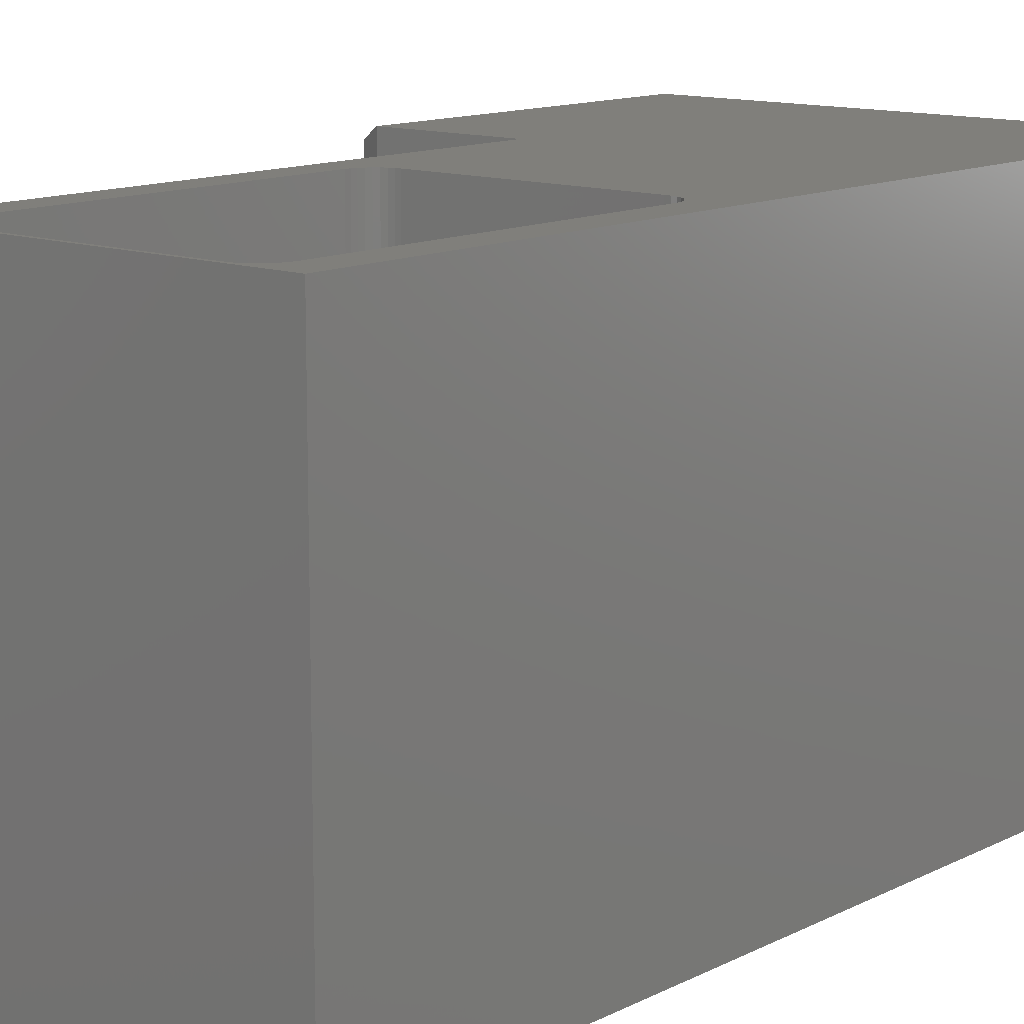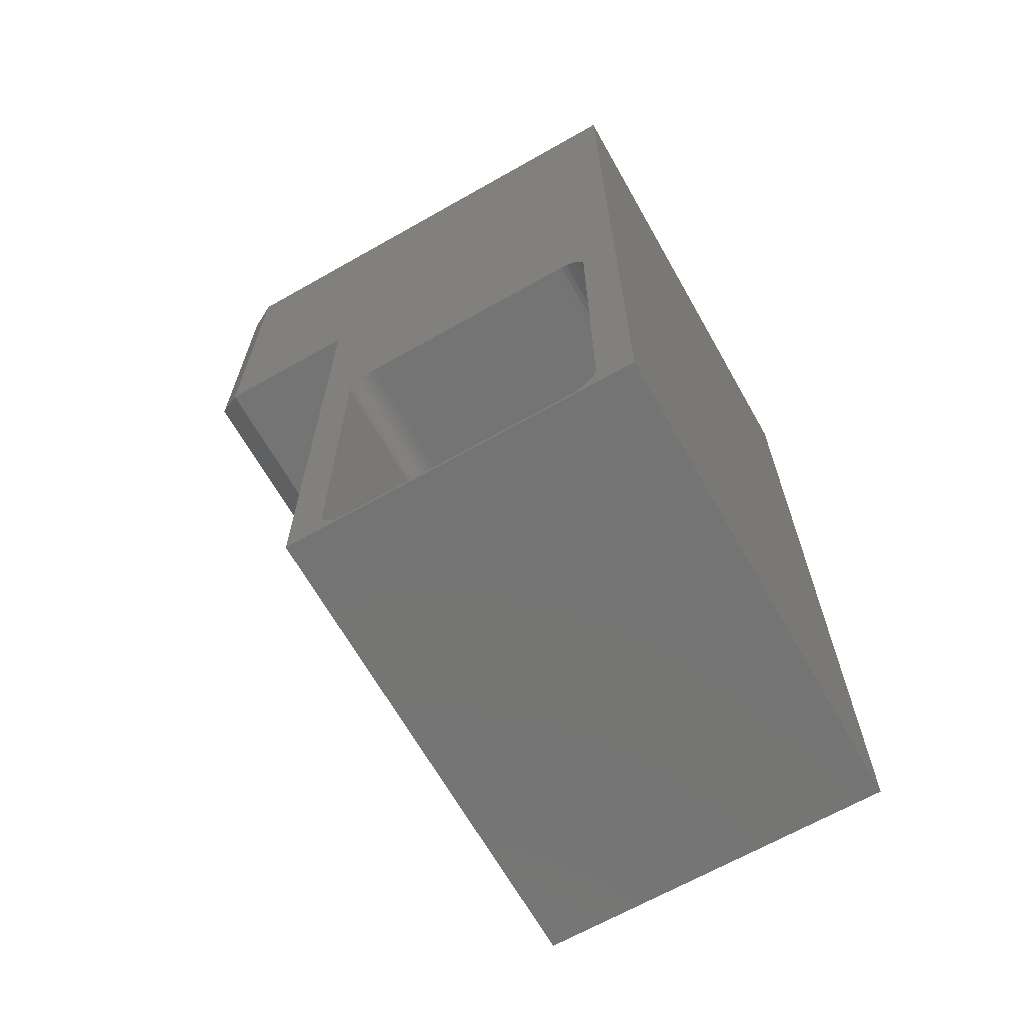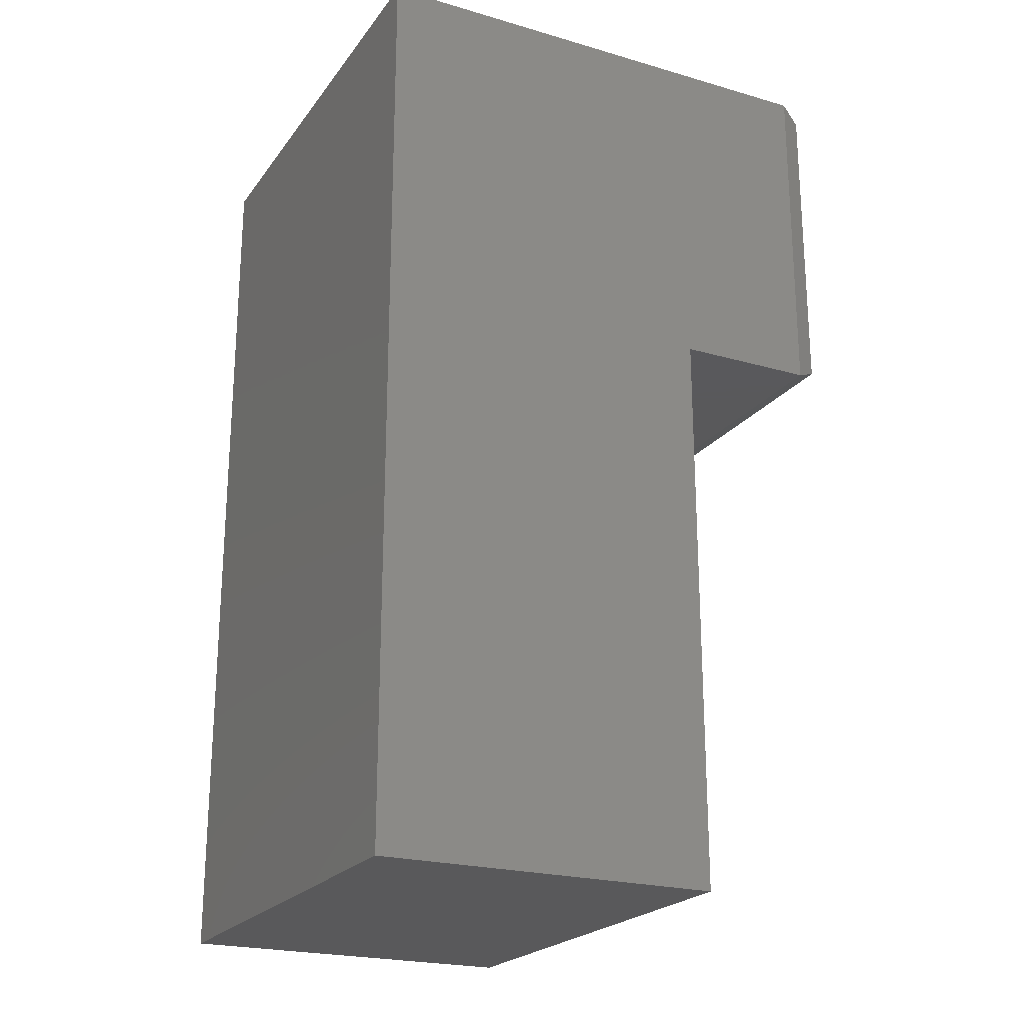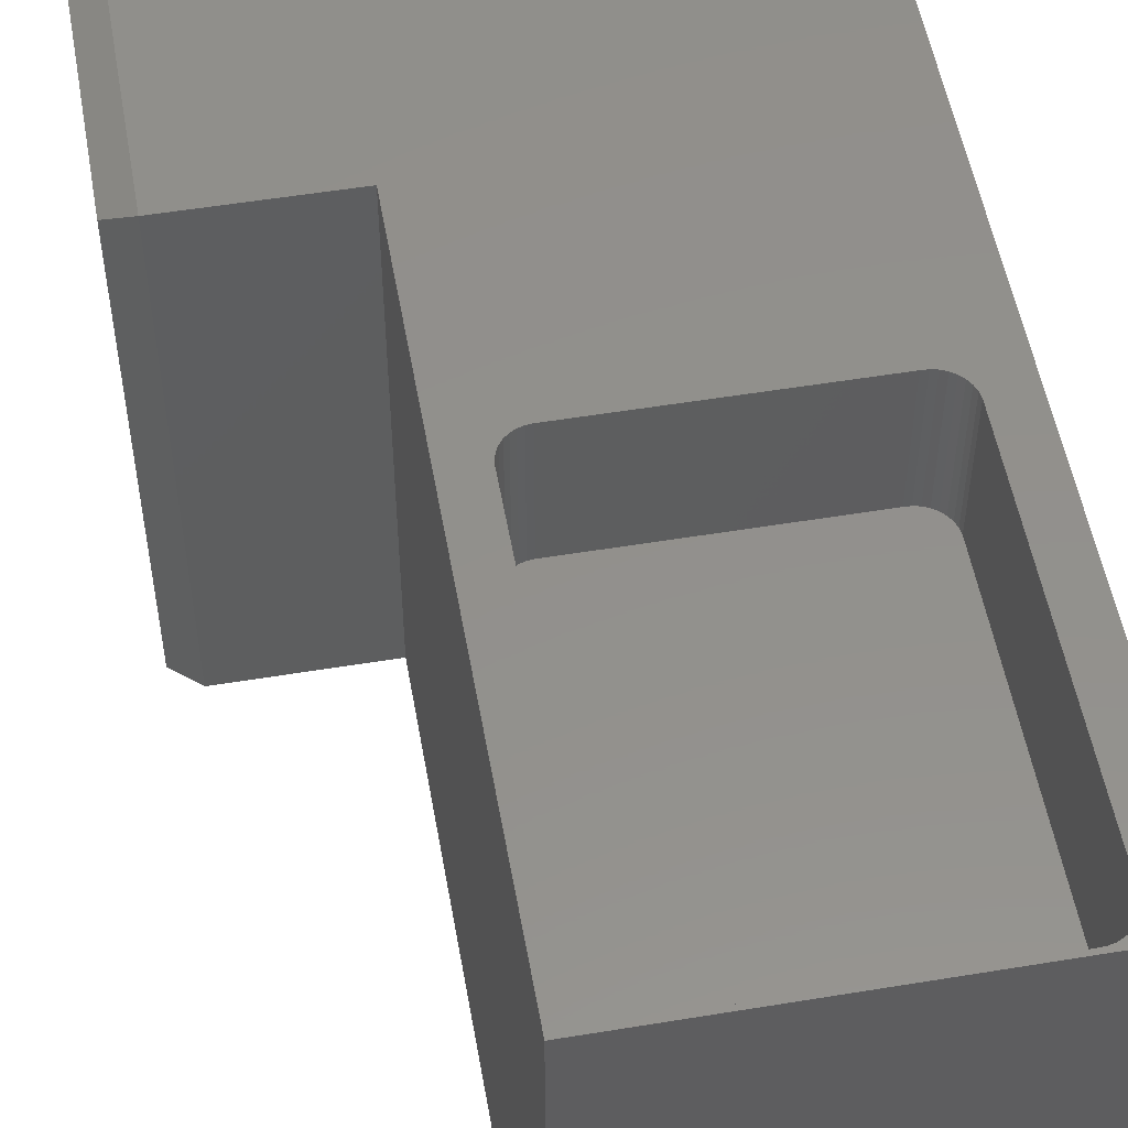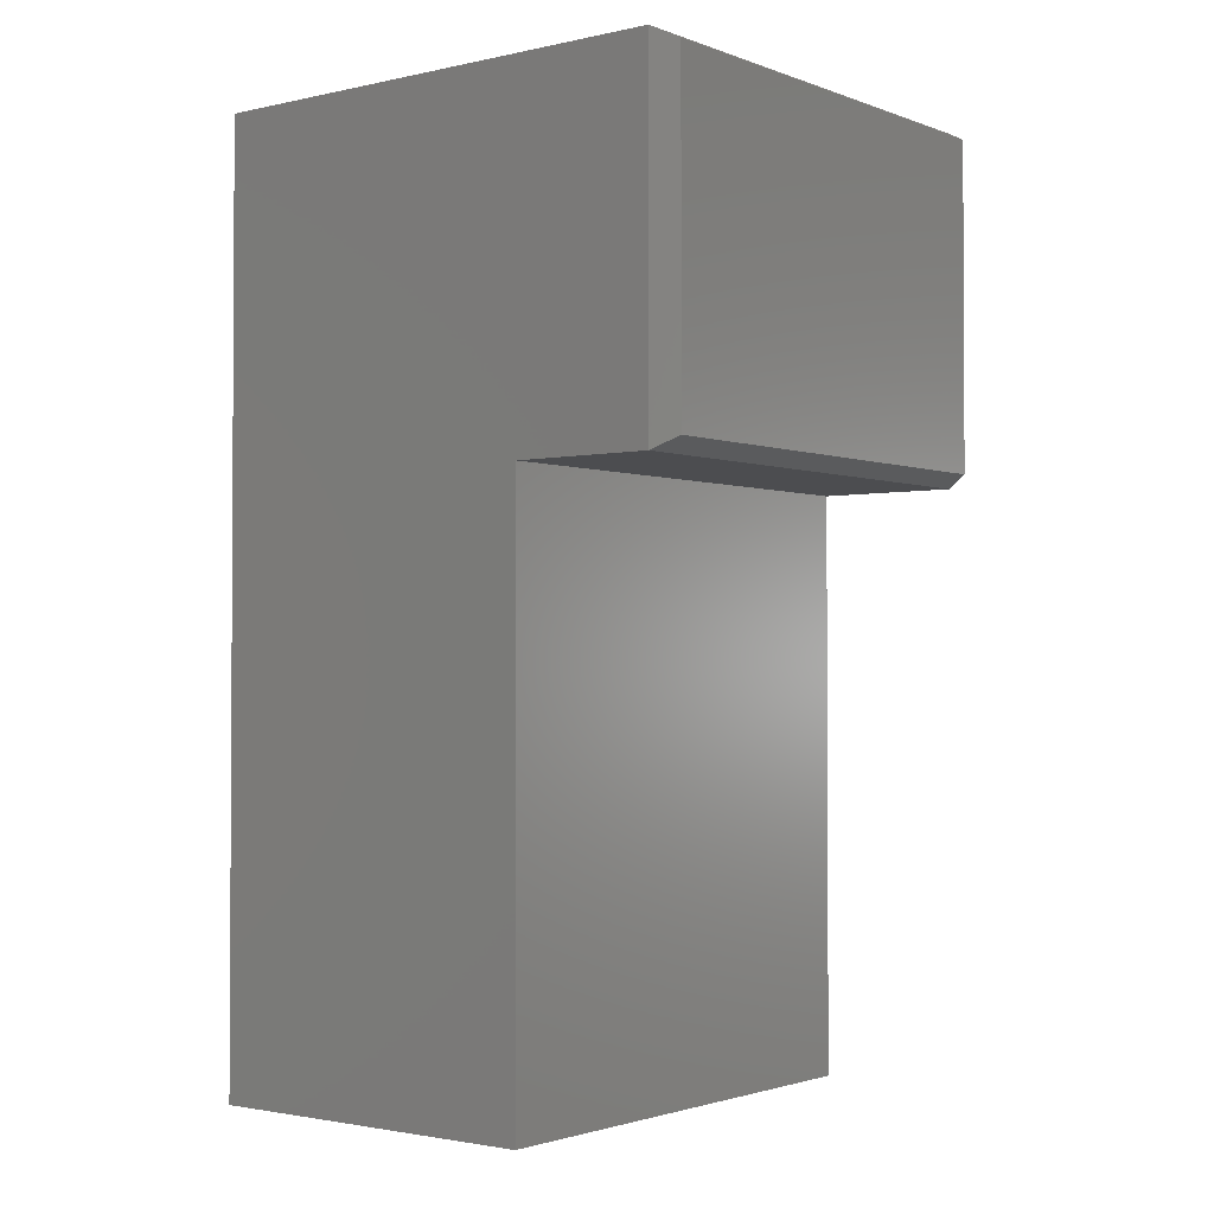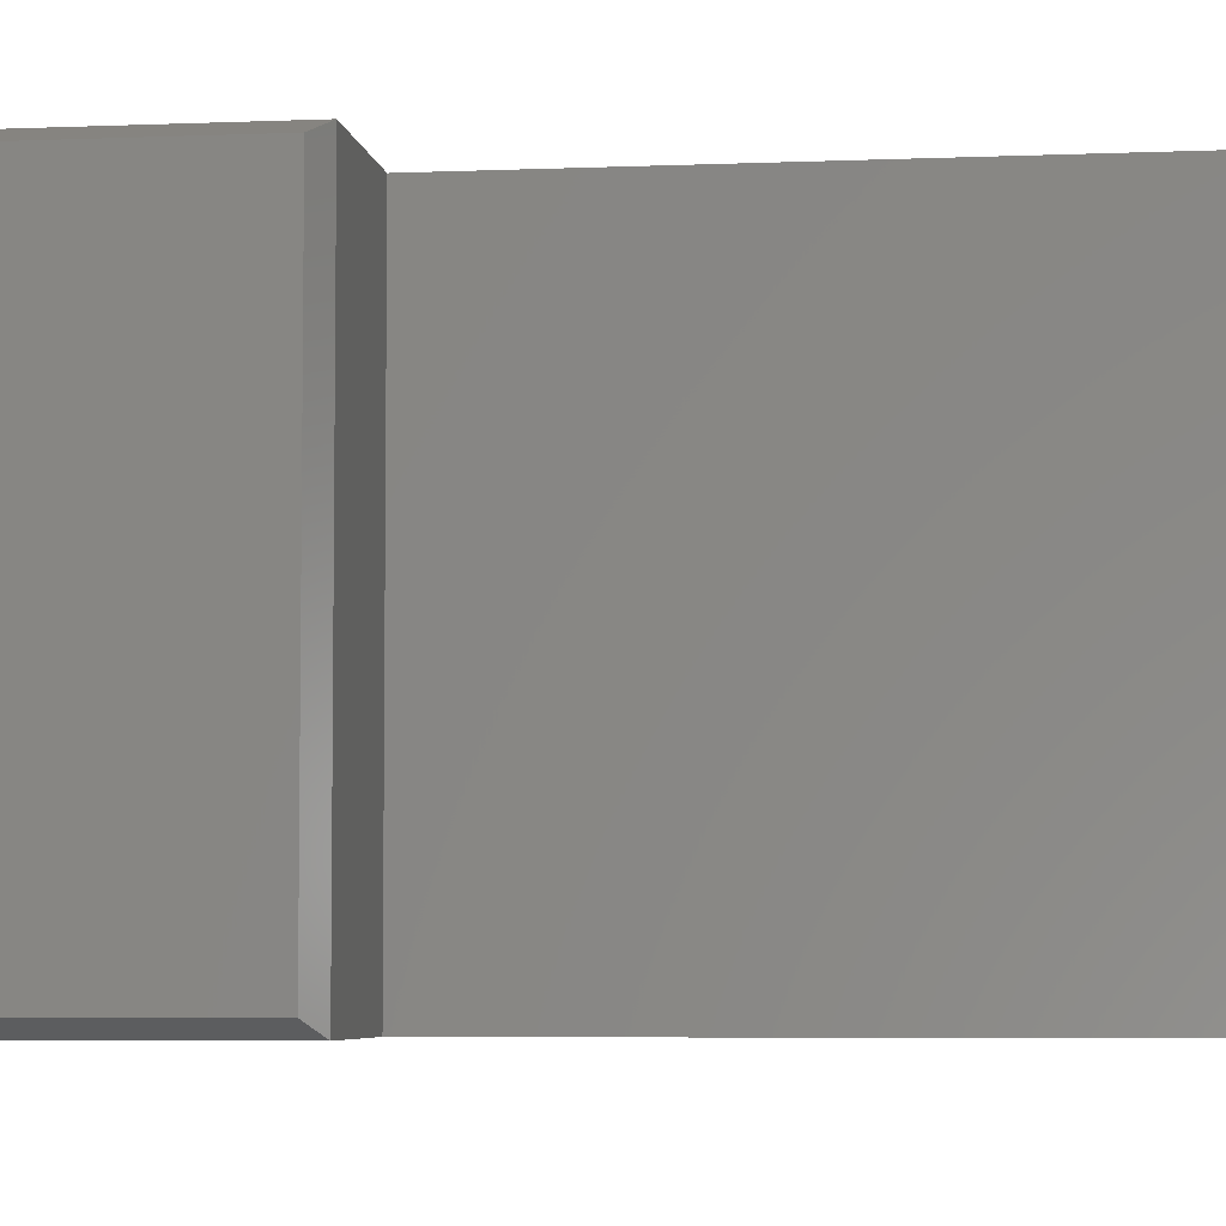
<metadata>
{"format":"stl","ext":"stl","renderer":"f3d","projection":"perspective","resolution":1024,"background":"white","views":[{"elev":12.5,"azim":40.6,"up":"+Z"},{"elev":-66.8,"azim":29.6,"up":"+Y"},{"elev":-22.3,"azim":153.4,"up":"+Y"},{"elev":53.4,"azim":-10.0,"up":"+Z"},{"elev":-1.9,"azim":-141.9,"up":"+Y"},{"elev":-5.3,"azim":-82.4,"up":"+Z"}]}
</metadata>
<code>
# stl→obj: 88 verts, 172 faces
v 0.4444 -0.75 0
v 0.4444 0.45 0
v 0.3981 -0.284 0
v 0.3981 -0.7109 0
v 0.3969 -0.718 0
v 0.3944 -0.7247 0
v 0.3906 -0.7307 0
v 0.3857 -0.736 0
v 0.3799 -0.7401 0
v 0.3734 -0.7431 0
v 0.3664 -0.7447 0
v 0.3593 -0.7449 0
v 0.07303 -0.7449 0
v -0.005592 -0.75 0
v 0.0664 -0.7442 0
v 0.06003 -0.7423 0
v 0.05416 -0.7392 0
v 0.04901 -0.735 0
v 0.04479 -0.7298 0
v 0.04165 -0.7239 0
v 0.03972 -0.7176 0
v 0.03906 -0.7109 0
v 0.03906 -0.284 0
v -0.005592 0 0
v 0.03972 -0.2773 0
v 0.04165 -0.271 0
v 0.04479 -0.2651 0
v 0.04901 -0.2599 0
v 0.05416 -0.2557 0
v 0.06003 -0.2526 0
v 0.0664 -0.2507 0
v 0.07303 -0.25 0
v 0.3593 -0.25 0
v -0.1875 0.45 1.388e-17
v -0.1875 5.551e-17 0
v 0.3664 -0.2502 0
v 0.3734 -0.2518 0
v 0.3799 -0.2548 0
v 0.3857 -0.2589 0
v 0.3906 -0.2642 0
v 0.3944 -0.2702 0
v 0.3969 -0.2769 0
v 0.03906 -0.284 -0.1641
v 0.03906 -0.7109 -0.1641
v 0.04901 -0.2599 -0.1641
v 0.04479 -0.2651 -0.1641
v 0.04165 -0.271 -0.1641
v 0.03972 -0.2773 -0.1641
v 0.05416 -0.2557 -0.1641
v 0.06003 -0.2526 -0.1641
v 0.0664 -0.2507 -0.1641
v 0.07303 -0.25 -0.1641
v 0.3593 -0.25 -0.1641
v 0.3857 -0.2589 -0.1641
v 0.3799 -0.2548 -0.1641
v 0.3734 -0.2518 -0.1641
v 0.3664 -0.2502 -0.1641
v 0.3906 -0.2642 -0.1641
v 0.3944 -0.2702 -0.1641
v 0.3969 -0.2769 -0.1641
v 0.3981 -0.284 -0.1641
v 0.3981 -0.7109 -0.1641
v 0.3857 -0.736 -0.1641
v 0.3906 -0.7307 -0.1641
v 0.3944 -0.7247 -0.1641
v 0.3969 -0.718 -0.1641
v 0.3799 -0.7401 -0.1641
v 0.3734 -0.7431 -0.1641
v 0.3664 -0.7447 -0.1641
v 0.3593 -0.7449 -0.1641
v 0.07303 -0.7449 -0.1641
v 0.04901 -0.735 -0.1641
v 0.05416 -0.7392 -0.1641
v 0.06003 -0.7423 -0.1641
v 0.0664 -0.7442 -0.1641
v 0.04479 -0.7298 -0.1641
v 0.04165 -0.7239 -0.1641
v 0.03972 -0.7176 -0.1641
v -0.1875 0.45 -0.625
v 0.4444 0.45 -0.625
v -0.1875 0 -0.625
v -0.005592 0 -0.625
v 0.4444 -0.75 -0.625
v -0.005592 -0.75 -0.625
v -0.2188 0.4344 -0.01562
v -0.2188 0.4344 -0.6094
v -0.2188 0.01562 -0.01562
v -0.2188 0.01562 -0.6094
f 1 2 3
f 1 3 4
f 1 4 5
f 1 5 6
f 1 6 7
f 1 7 8
f 1 8 9
f 1 9 10
f 1 10 11
f 1 11 12
f 1 12 13
f 1 13 14
f 14 13 15
f 14 15 16
f 14 16 17
f 14 17 18
f 14 18 19
f 14 19 20
f 14 20 21
f 14 21 22
f 14 22 23
f 24 14 23
f 24 23 25
f 24 25 26
f 24 26 27
f 24 27 28
f 24 28 29
f 24 29 30
f 24 30 31
f 24 31 32
f 24 32 33
f 24 33 2
f 24 2 34
f 24 34 35
f 2 33 36
f 2 36 37
f 2 37 38
f 2 38 39
f 2 39 40
f 2 40 41
f 2 41 42
f 2 42 3
f 43 23 44
f 44 23 22
f 45 27 46
f 46 27 26
f 46 26 47
f 47 26 25
f 47 25 48
f 48 25 23
f 48 23 43
f 27 45 28
f 28 45 49
f 28 49 29
f 29 49 50
f 29 50 30
f 30 50 51
f 30 51 31
f 31 51 52
f 31 52 32
f 53 33 52
f 52 33 32
f 54 38 55
f 55 38 37
f 55 37 56
f 56 37 36
f 56 36 57
f 57 36 33
f 57 33 53
f 38 54 39
f 39 54 58
f 39 58 40
f 40 58 59
f 40 59 41
f 41 59 60
f 41 60 42
f 42 60 61
f 42 61 3
f 62 4 61
f 61 4 3
f 63 7 64
f 64 7 6
f 64 6 65
f 65 6 5
f 65 5 66
f 66 5 4
f 66 4 62
f 7 63 8
f 8 63 67
f 8 67 9
f 9 67 68
f 9 68 10
f 10 68 69
f 10 69 11
f 11 69 70
f 11 70 12
f 71 13 70
f 70 13 12
f 72 17 73
f 73 17 16
f 73 16 74
f 74 16 15
f 74 15 75
f 75 15 13
f 75 13 71
f 17 72 18
f 18 72 76
f 18 76 19
f 19 76 77
f 19 77 20
f 20 77 78
f 20 78 21
f 21 78 44
f 21 44 22
f 62 78 66
f 62 44 78
f 56 49 55
f 54 55 49
f 49 45 54
f 58 54 45
f 58 45 46
f 58 46 47
f 58 47 59
f 59 47 48
f 59 48 60
f 66 78 77
f 66 77 65
f 65 77 76
f 65 76 64
f 64 76 72
f 64 72 63
f 63 72 73
f 63 73 67
f 67 73 74
f 43 44 62
f 43 62 61
f 43 61 60
f 43 60 48
f 50 49 56
f 50 56 57
f 50 57 53
f 50 53 52
f 50 52 51
f 68 67 74
f 68 74 75
f 68 75 71
f 68 71 70
f 68 70 69
f 79 80 81
f 81 80 82
f 80 83 82
f 82 83 84
f 85 86 87
f 87 86 88
f 80 79 2
f 2 79 34
f 35 81 24
f 24 81 82
f 34 79 85
f 85 79 86
f 34 85 35
f 35 85 87
f 81 35 88
f 88 35 87
f 79 81 86
f 86 81 88
f 83 80 1
f 1 80 2
f 14 84 1
f 1 84 83
f 82 84 24
f 24 84 14

</code>
